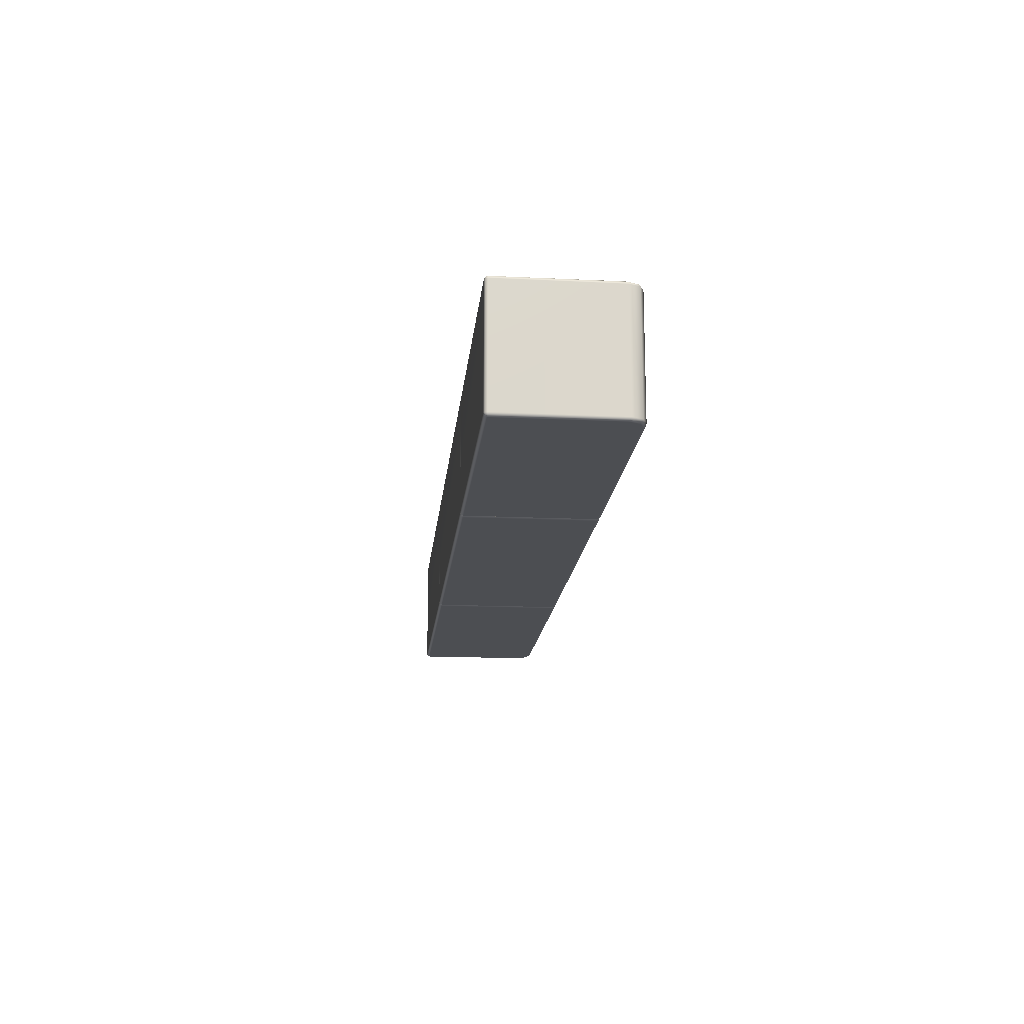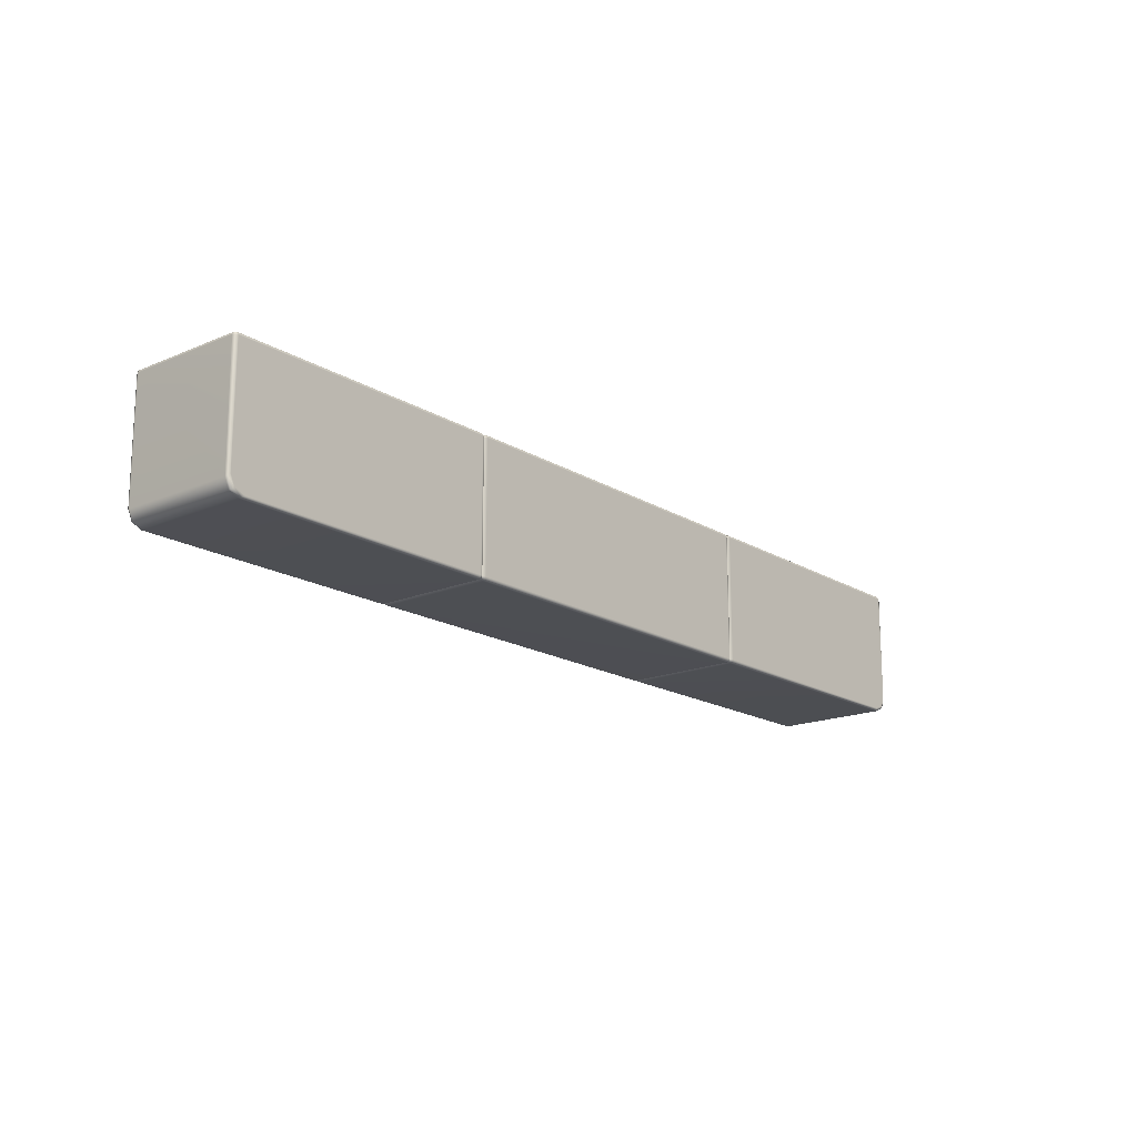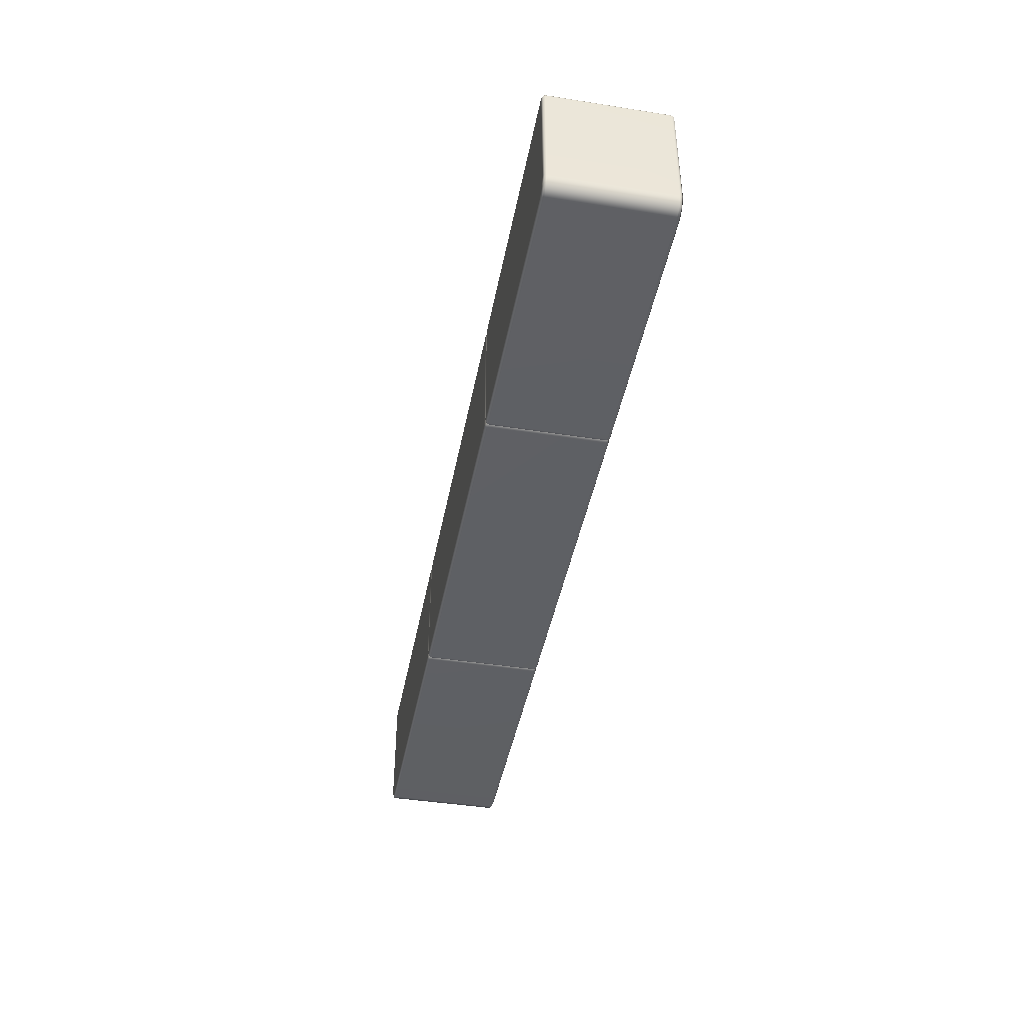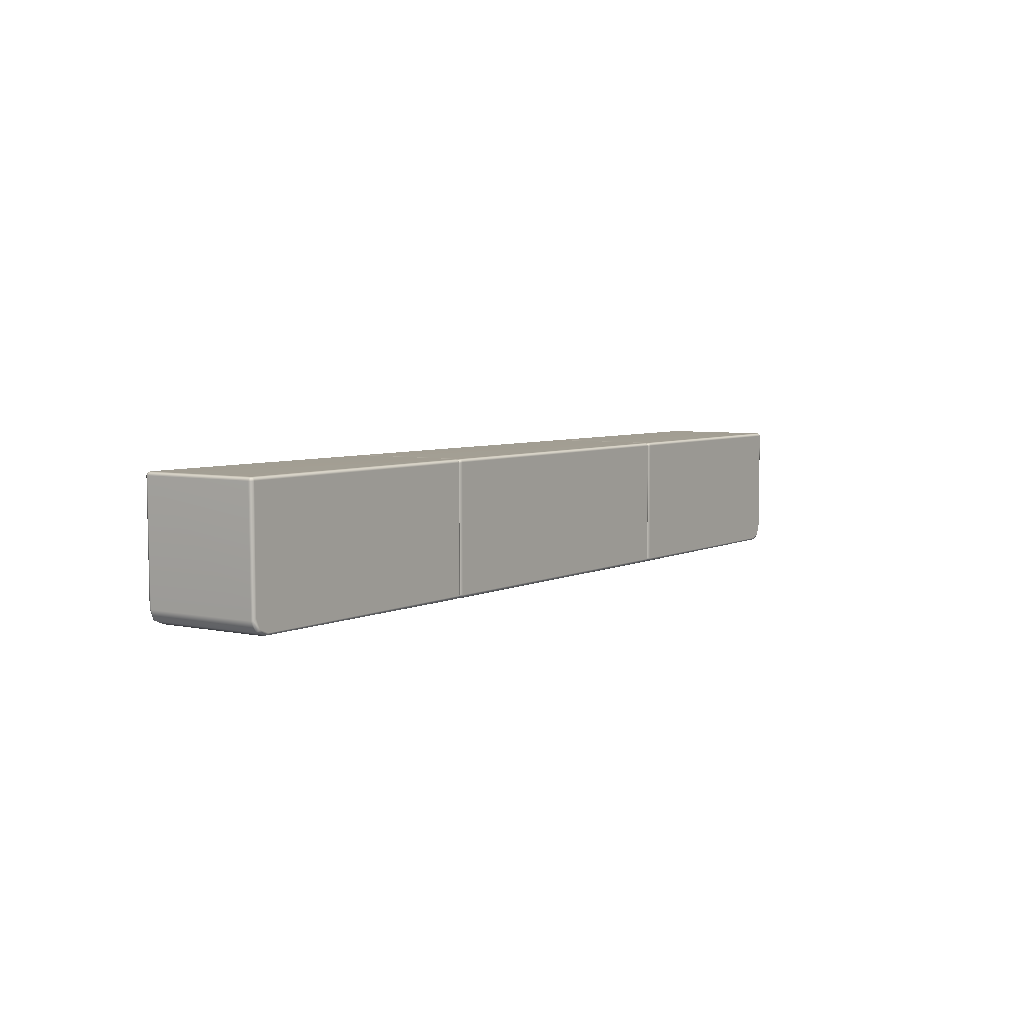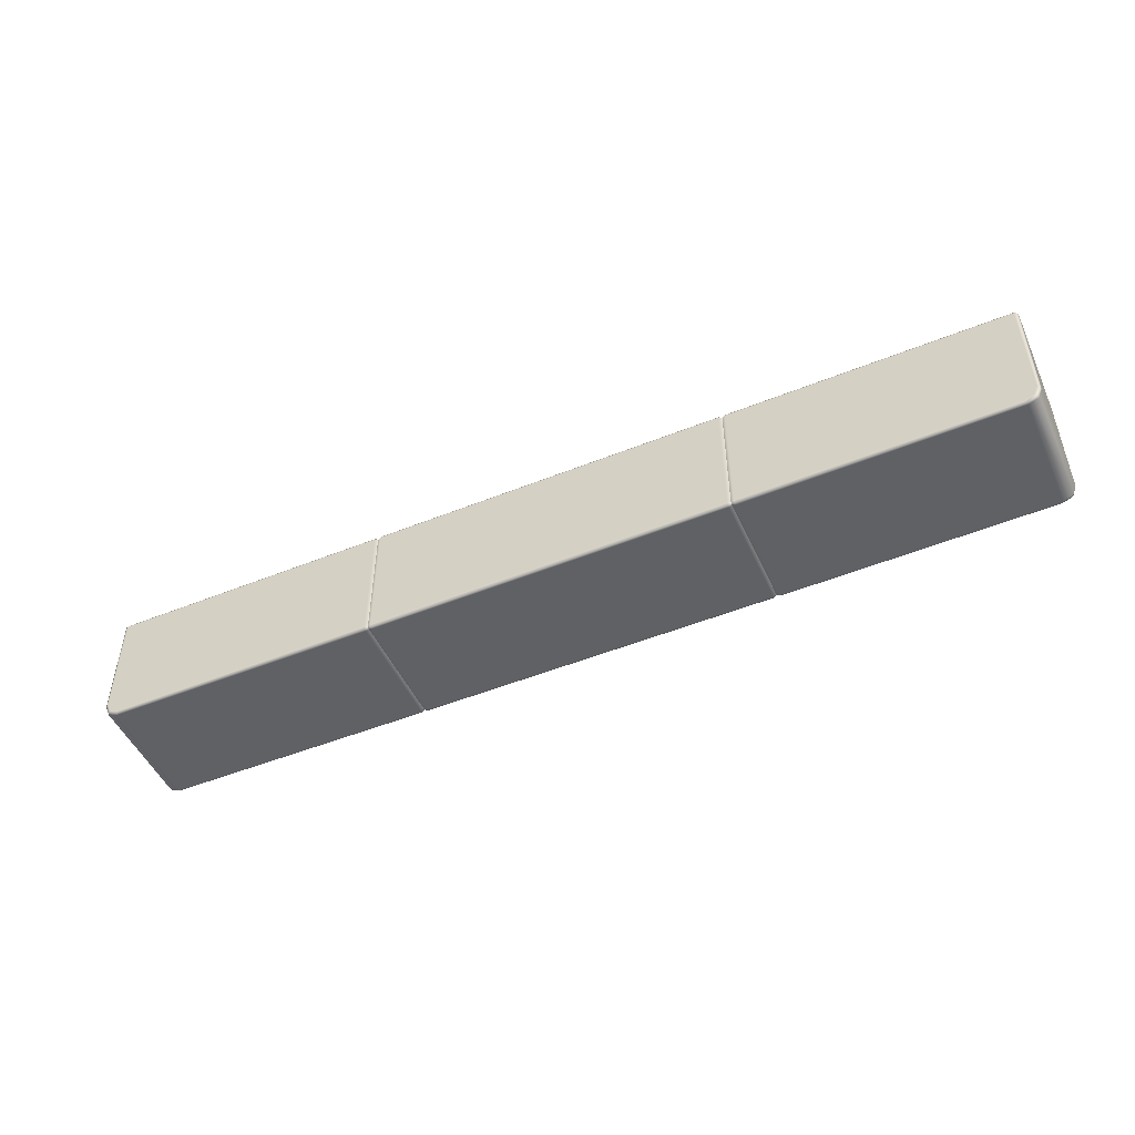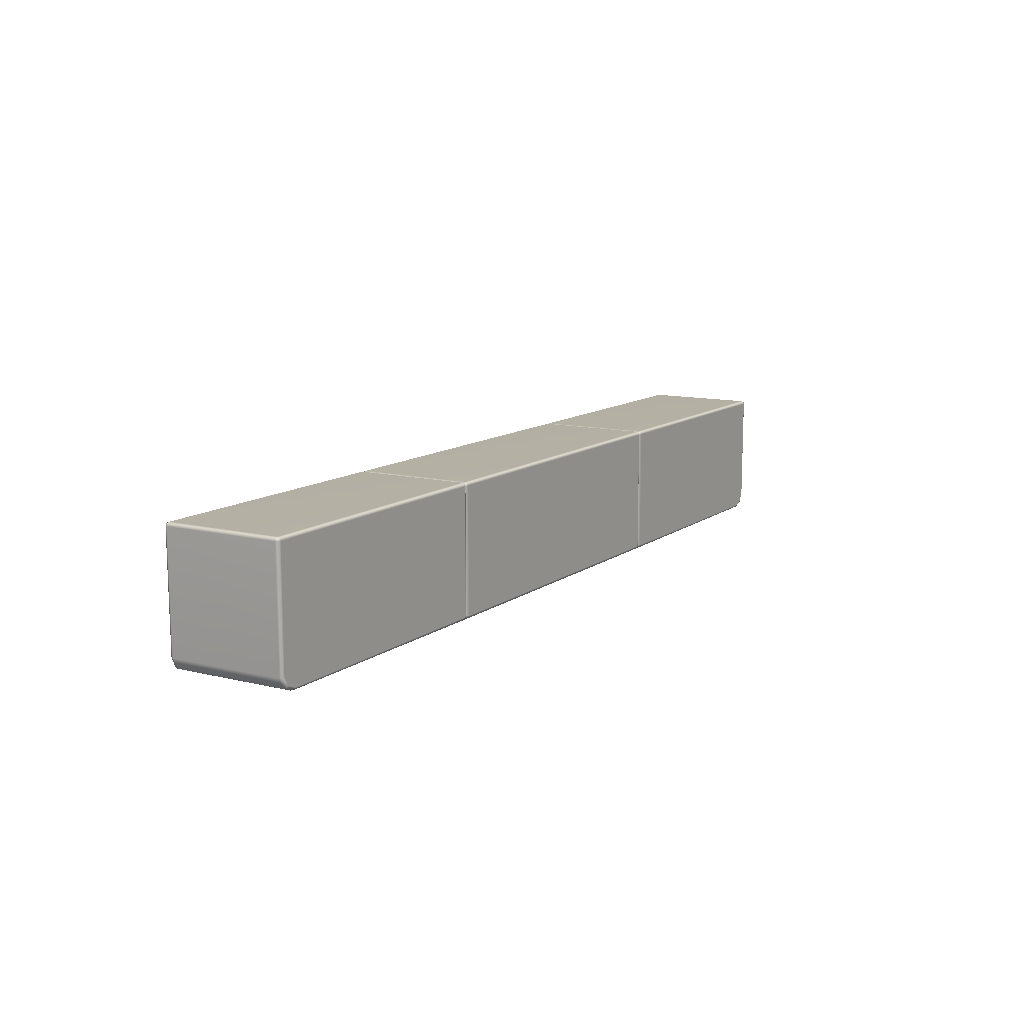
<metadata>
{"format":"obj","ext":"obj","renderer":"f3d","projection":"perspective","resolution":1024,"background":"white","views":[{"elev":-16.5,"azim":-95.4,"up":"+Z"},{"elev":-17.5,"azim":-49.9,"up":"+Y"},{"elev":-43.0,"azim":-100.6,"up":"+Y"},{"elev":5.2,"azim":124.0,"up":"+Y"},{"elev":-49.8,"azim":-156.0,"up":"+Y"},{"elev":11.5,"azim":-59.1,"up":"+Y"}]}
</metadata>
<code>
g ENV_S06_PipedUP_PW_Wall
v -5.908 -2.527 1.901
v -6.014 -2.481 1.892
v -6.014 -2.457 1.945
v -5.908 -2.493 1.982
v 5.795 -2.493 1.982
v 5.795 -2.527 1.901
v -5.908 -2.413 2.015
v -6.014 -2.404 1.969
v -6.014 1.755 1.969
v 5.901 -2.457 1.945
v 5.901 -2.481 1.892
v 5.795 -2.413 2.015
v 5.901 -2.404 1.969
v 5.795 1.764 2.015
v 5.901 1.755 1.969
v 5.901 1.808 1.945
v -5.908 1.764 2.015
v -6.014 1.808 1.945
v 5.795 1.845 1.982
v -5.908 1.845 1.982
v 5.795 1.878 1.901
v 5.901 1.832 1.892
v -5.908 1.878 1.901
v -6.014 1.832 1.892
v -6.014 -2.457 1.945
v -6.014 -2.481 1.892
v -6.122 -2.527 1.901
v -6.122 -2.493 1.982
v -6.122 -2.413 2.015
v -6.014 -2.404 1.969
v -6.122 1.764 2.015
v -6.014 1.755 1.969
v -6.014 1.808 1.945
v -14.83 -2.479 1.968
v -14.85 -2.495 1.901
v -14.74 -2.413 2.015
v -15.17 -2.341 1.968
v -15.18 -2.357 1.901
v -15.32 -2.023 1.901
v -15.09 -2.278 2.015
v -15.3 -2.007 1.969
v -15.36 1.764 1.901
v -15.23 -1.954 2.015
v -15.32 1.764 1.982
v -15.23 1.764 2.015
v -15.3 1.83 1.967
v -15.32 1.845 1.901
v -15.23 1.878 1.901
v -15.23 1.845 1.982
v -6.122 1.878 1.901
v -6.122 1.845 1.982
v -6.014 1.832 1.892
v -6.014 -2.481 -1.862
v -5.908 -2.527 -1.871
v -6.014 -2.457 -1.915
v -5.908 -2.493 -1.951
v 5.795 -2.527 -1.871
v -5.908 -2.413 -1.985
v -6.014 -2.404 -1.939
v 5.795 -2.493 -1.951
v -5.908 1.764 -1.985
v -6.014 1.755 -1.939
v -6.014 1.808 -1.915
v 5.901 -2.457 -1.915
v 5.901 -2.481 -1.862
v 5.795 -2.413 -1.985
v 5.901 -2.404 -1.939
v 5.901 1.755 -1.939
v 5.795 1.764 -1.985
v 5.901 1.808 -1.915
v -5.908 1.845 -1.951
v 5.795 1.845 -1.951
v -5.908 1.878 -1.871
v -6.014 1.832 -1.862
v 5.795 1.878 -1.871
v 5.901 1.832 -1.862
v -6.014 -2.481 -1.862
v -6.014 -2.457 -1.915
v -6.122 -2.527 -1.871
v -6.122 -2.493 -1.951
v -6.122 -2.413 -1.985
v -6.014 -2.404 -1.939
v -6.014 1.755 -1.939
v -6.122 1.764 -1.985
v -6.014 1.808 -1.915
v -14.83 -2.479 -1.937
v -14.85 -2.495 -1.871
v -14.74 -2.413 -1.985
v -15.17 -2.341 -1.937
v -15.18 -2.357 -1.871
v -15.32 -2.024 -1.871
v -15.09 -2.278 -1.985
v -15.3 -2.008 -1.938
v -15.36 1.764 -1.871
v -15.23 -1.954 -1.985
v -15.32 1.764 -1.951
v -15.3 1.83 -1.936
v -15.32 1.845 -1.871
v -15.23 1.878 -1.871
v -15.23 1.764 -1.985
v -15.23 1.845 -1.951
v -6.122 1.845 -1.951
v -6.122 1.878 -1.871
v -6.014 1.832 -1.862
v 6.009 -2.527 1.901
v 5.901 -2.481 1.892
v 5.901 -2.457 1.945
v 6.009 -2.493 1.982
v 6.009 -2.413 2.015
v 5.901 -2.404 1.969
v 5.901 1.755 1.969
v 6.009 1.764 2.015
v 5.901 1.808 1.945
v 14.95 -2.479 1.968
v 14.97 -2.495 1.901
v 14.86 -2.413 2.015
v 15.29 -2.341 1.968
v 15.31 -2.357 1.901
v 15.45 -2.024 1.901
v 15.21 -2.278 2.015
v 15.43 -2.008 1.968
v 15.48 1.764 1.901
v 15.35 -1.954 2.015
v 15.44 1.764 1.982
v 15.43 1.83 1.967
v 15.44 1.845 1.901
v 15.35 1.878 1.901
v 15.35 1.764 2.015
v 15.35 1.845 1.982
v 6.009 1.845 1.982
v 6.009 1.878 1.901
v 5.901 1.832 1.892
v -5.908 -2.527 -1.871
v -6.014 -2.481 -1.862
v -6.014 -2.481 1.892
v -5.908 -2.527 1.901
v 5.795 -2.527 -1.871
v 5.795 -2.527 1.901
v 5.901 -2.481 -1.862
v 5.901 -2.481 1.892
v -6.014 -2.481 1.892
v -6.014 -2.481 -1.862
v -6.122 -2.527 1.901
v -6.122 -2.527 -1.871
v -14.85 -2.495 -1.871
v -14.85 -2.495 1.901
v -5.908 1.878 1.901
v -6.014 1.832 1.892
v -6.014 1.832 -1.862
v -5.908 1.878 -1.871
v 5.795 1.878 -1.871
v 5.795 1.878 1.901
v 5.901 1.832 1.892
v 5.901 1.832 -1.862
v -6.014 1.832 -1.862
v -6.014 1.832 1.892
v -6.122 1.878 -1.871
v -6.122 1.878 1.901
v -15.23 1.878 1.901
v -15.23 1.878 -1.871
v -15.32 1.845 -1.871
v -15.32 1.845 1.901
v -15.36 1.764 -1.871
v -15.36 1.764 1.901
v -15.32 -2.023 1.901
v -15.32 -2.024 -1.871
v -15.18 -2.357 -1.871
v -15.18 -2.357 1.901
v -14.85 -2.495 -1.871
v -14.85 -2.495 1.901
v 6.009 -2.527 -1.871
v 5.901 -2.481 -1.862
v 5.901 -2.481 1.892
v 6.009 -2.527 1.901
v 14.97 -2.495 1.901
v 14.97 -2.495 -1.871
v 15.31 -2.357 -1.871
v 15.31 -2.357 1.901
v 15.45 -2.023 -1.871
v 15.45 -2.024 1.901
v 15.48 1.764 1.901
v 15.48 1.764 -1.871
v 15.44 1.845 -1.871
v 15.44 1.845 1.901
v 15.35 1.878 -1.871
v 15.35 1.878 1.901
v 6.009 1.878 1.901
v 6.009 1.878 -1.871
v 5.901 1.832 -1.862
v 5.901 1.832 1.892
v 5.901 -2.481 -1.862
v 6.009 -2.527 -1.871
v 5.901 -2.457 -1.915
v 6.009 -2.493 -1.951
v 14.95 -2.479 -1.937
v 14.97 -2.495 -1.871
v 6.009 -2.413 -1.985
v 5.901 -2.404 -1.939
v 6.009 1.764 -1.985
v 5.901 1.755 -1.939
v 5.901 1.808 -1.915
v 14.86 -2.413 -1.985
v 15.29 -2.341 -1.937
v 15.31 -2.357 -1.871
v 15.45 -2.023 -1.871
v 15.21 -2.278 -1.985
v 15.43 -2.008 -1.938
v 15.48 1.764 -1.871
v 15.35 -1.954 -1.985
v 15.44 1.764 -1.951
v 15.35 1.764 -1.985
v 15.43 1.83 -1.936
v 15.44 1.845 -1.871
v 15.35 1.878 -1.871
v 15.35 1.845 -1.951
v 6.009 1.878 -1.871
v 6.009 1.845 -1.951
v 5.901 1.832 -1.862
g ENV_S06_PipedUP_PW_Wall_0
f 3 2 1
f 3 1 4
f 1 5 4
f 1 6 5
f 7 3 4
f 7 8 3
f 9 8 7
f 6 10 5
f 6 11 10
f 4 5 12
f 10 12 5
f 4 12 7
f 10 13 12
f 14 12 13
f 7 12 14
f 14 13 15
f 14 15 16
f 9 7 17
f 7 14 17
f 18 9 17
f 14 16 19
f 17 14 19
f 18 17 20
f 17 19 20
f 21 19 16
f 20 19 21
f 21 16 22
f 20 21 23
f 18 20 23
f 18 23 24
f 27 26 25
f 27 25 28
f 25 29 28
f 25 30 29
f 31 29 30
f 31 30 32
f 31 32 33
f 27 28 34
f 27 34 35
f 28 29 36
f 29 31 36
f 28 36 34
f 37 35 34
f 37 38 35
f 39 38 37
f 34 36 40
f 34 40 37
f 39 37 41
f 40 41 37
f 42 39 41
f 43 40 36
f 40 43 41
f 31 43 36
f 42 41 44
f 44 41 43
f 31 45 43
f 44 43 45
f 42 44 46
f 45 46 44
f 42 46 47
f 48 47 46
f 48 46 49
f 45 49 46
f 49 50 48
f 45 31 51
f 45 51 49
f 49 51 50
f 31 33 51
f 50 51 33
f 50 33 52
f 55 54 53
f 55 56 54
f 56 57 54
f 55 58 56
f 55 59 58
f 56 60 57
f 58 60 56
f 59 61 58
f 59 62 61
f 63 61 62
f 57 60 64
f 57 64 65
f 58 66 60
f 66 64 60
f 61 66 58
f 66 67 64
f 66 68 67
f 66 69 68
f 61 69 66
f 69 70 68
f 63 71 61
f 71 69 61
f 69 72 70
f 71 72 69
f 63 73 71
f 73 72 71
f 63 74 73
f 73 75 72
f 75 70 72
f 75 76 70
f 79 78 77
f 79 80 78
f 81 78 80
f 81 82 78
f 81 83 82
f 81 84 83
f 84 85 83
f 86 80 79
f 86 79 87
f 88 81 80
f 84 81 88
f 88 80 86
f 89 86 87
f 89 87 90
f 91 89 90
f 92 88 86
f 92 86 89
f 91 93 89
f 93 92 89
f 93 91 94
f 88 92 95
f 93 95 92
f 84 88 95
f 93 94 96
f 95 93 96
f 94 97 96
f 94 98 97
f 99 97 98
f 95 96 100
f 100 96 97
f 84 95 100
f 100 97 101
f 99 101 97
f 101 84 100
f 99 102 101
f 101 102 84
f 99 103 102
f 84 102 85
f 103 85 102
f 103 104 85
f 107 106 105
f 107 105 108
f 109 107 108
f 109 110 107
f 111 110 109
f 111 109 112
f 113 111 112
f 105 114 108
f 105 115 114
f 108 116 109
f 112 109 116
f 108 114 116
f 117 114 115
f 117 115 118
f 119 117 118
f 120 116 114
f 120 114 117
f 119 121 117
f 121 120 117
f 121 119 122
f 116 120 123
f 121 123 120
f 112 116 123
f 121 122 124
f 123 121 124
f 122 125 124
f 122 126 125
f 127 125 126
f 123 124 128
f 128 124 125
f 112 123 128
f 128 125 129
f 127 129 125
f 112 128 129
f 130 129 127
f 112 129 130
f 130 127 131
f 113 112 130
f 113 130 131
f 113 131 132
f 135 134 133
f 135 133 136
f 136 133 137
f 136 137 138
f 138 137 139
f 138 139 140
f 143 142 141
f 143 144 142
f 145 144 143
f 145 143 146
f 149 148 147
f 149 147 150
f 147 151 150
f 147 152 151
f 151 152 153
f 151 153 154
f 157 156 155
f 157 158 156
f 159 158 157
f 159 157 160
f 159 160 161
f 159 161 162
f 162 161 163
f 162 163 164
f 163 165 164
f 163 166 165
f 165 166 167
f 165 167 168
f 168 167 169
f 168 169 170
f 173 172 171
f 173 171 174
f 171 175 174
f 171 176 175
f 177 175 176
f 177 178 175
f 179 178 177
f 179 180 178
f 181 180 179
f 181 179 182
f 181 182 183
f 181 183 184
f 184 183 185
f 184 185 186
f 187 186 185
f 187 185 188
f 189 187 188
f 189 190 187
f 193 192 191
f 193 194 192
f 195 192 194
f 195 196 192
f 193 197 194
f 193 198 197
f 198 199 197
f 198 200 199
f 201 199 200
f 202 194 197
f 202 195 194
f 197 199 202
f 196 195 203
f 196 203 204
f 203 205 204
f 195 202 206
f 195 206 203
f 203 207 205
f 206 207 203
f 208 205 207
f 209 206 202
f 206 209 207
f 199 209 202
f 208 207 210
f 210 207 209
f 199 211 209
f 210 209 211
f 208 210 212
f 211 212 210
f 208 212 213
f 214 213 212
f 214 212 215
f 211 215 212
f 216 214 215
f 217 211 199
f 217 215 211
f 216 215 217
f 201 217 199
f 201 216 217
f 201 218 216

</code>
